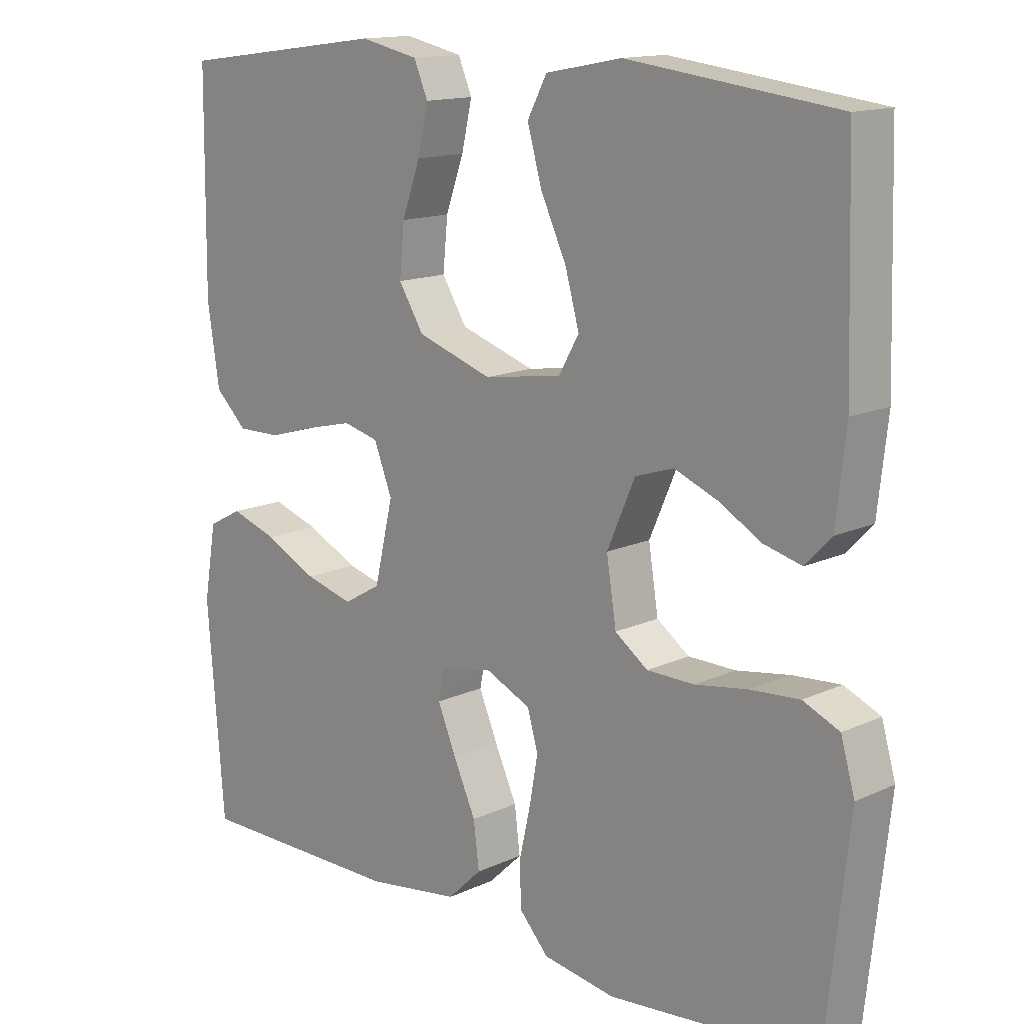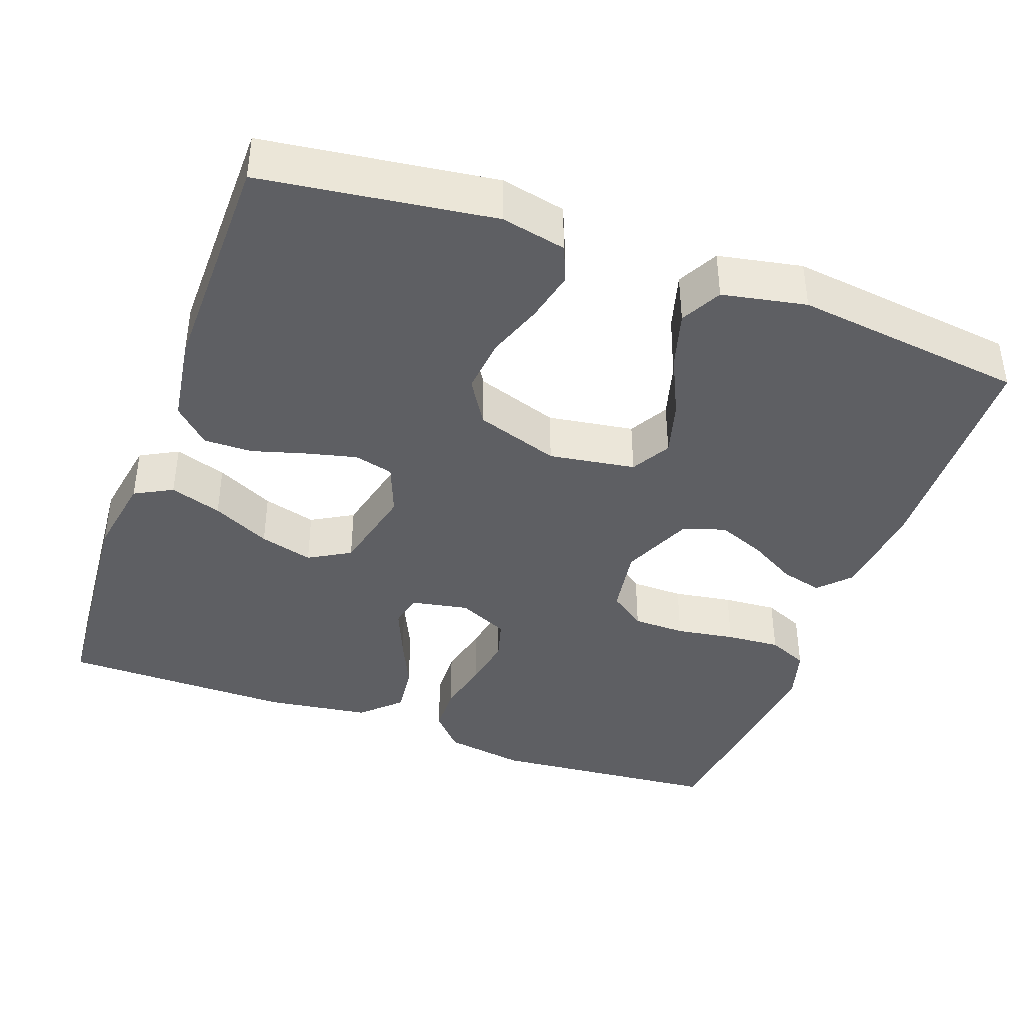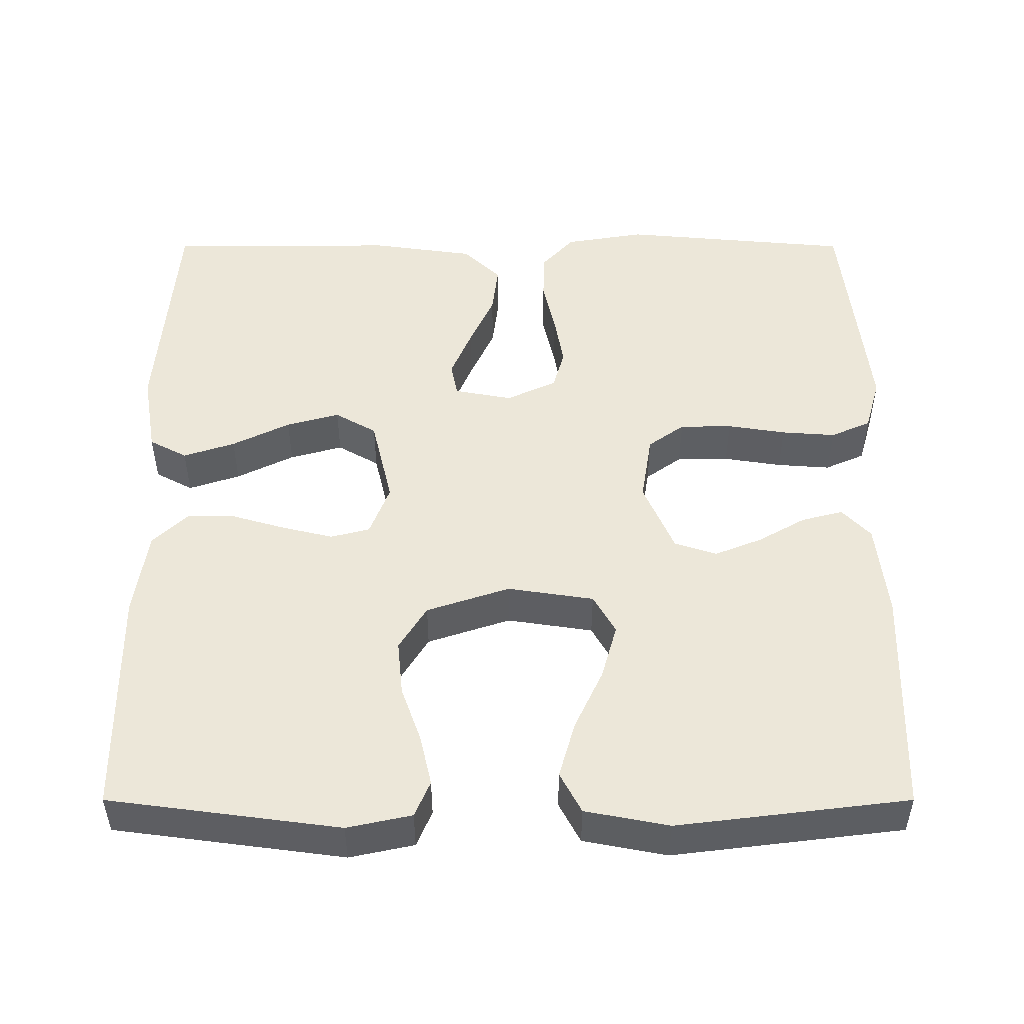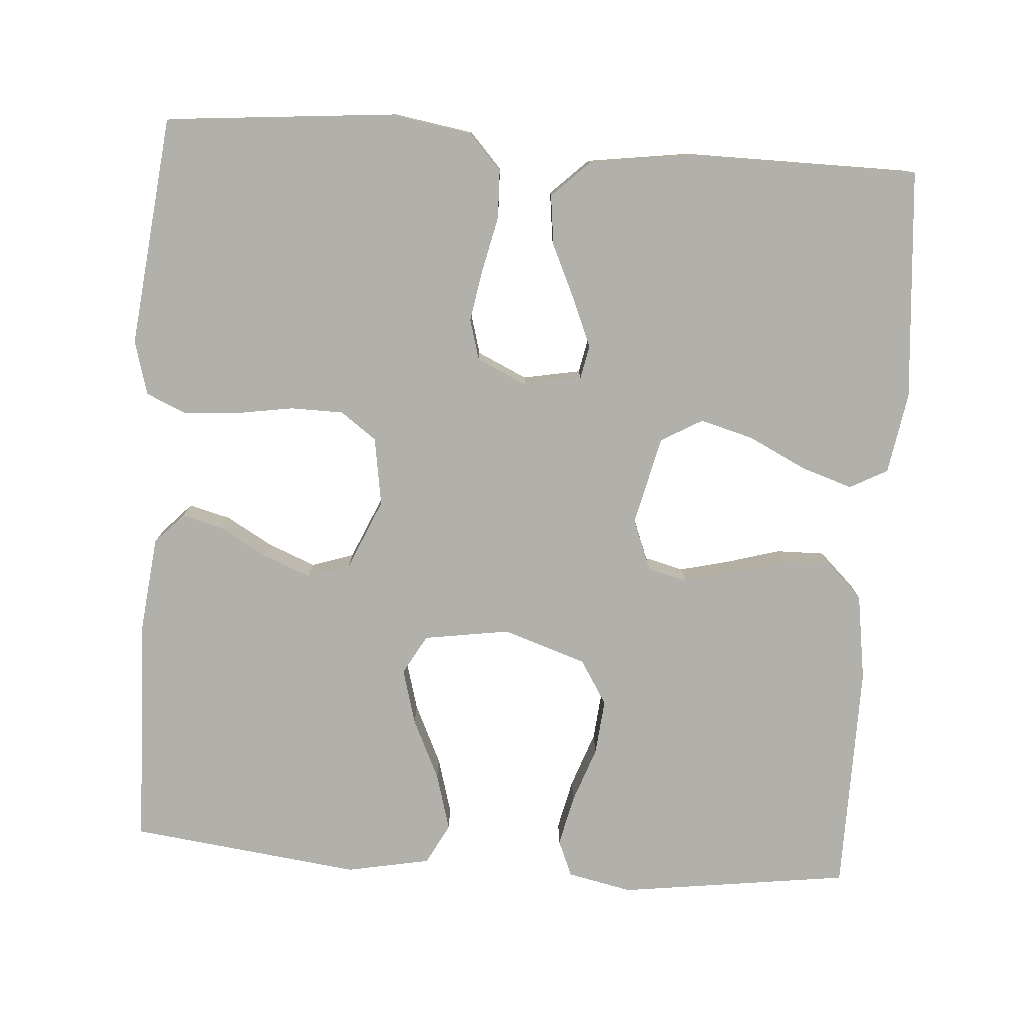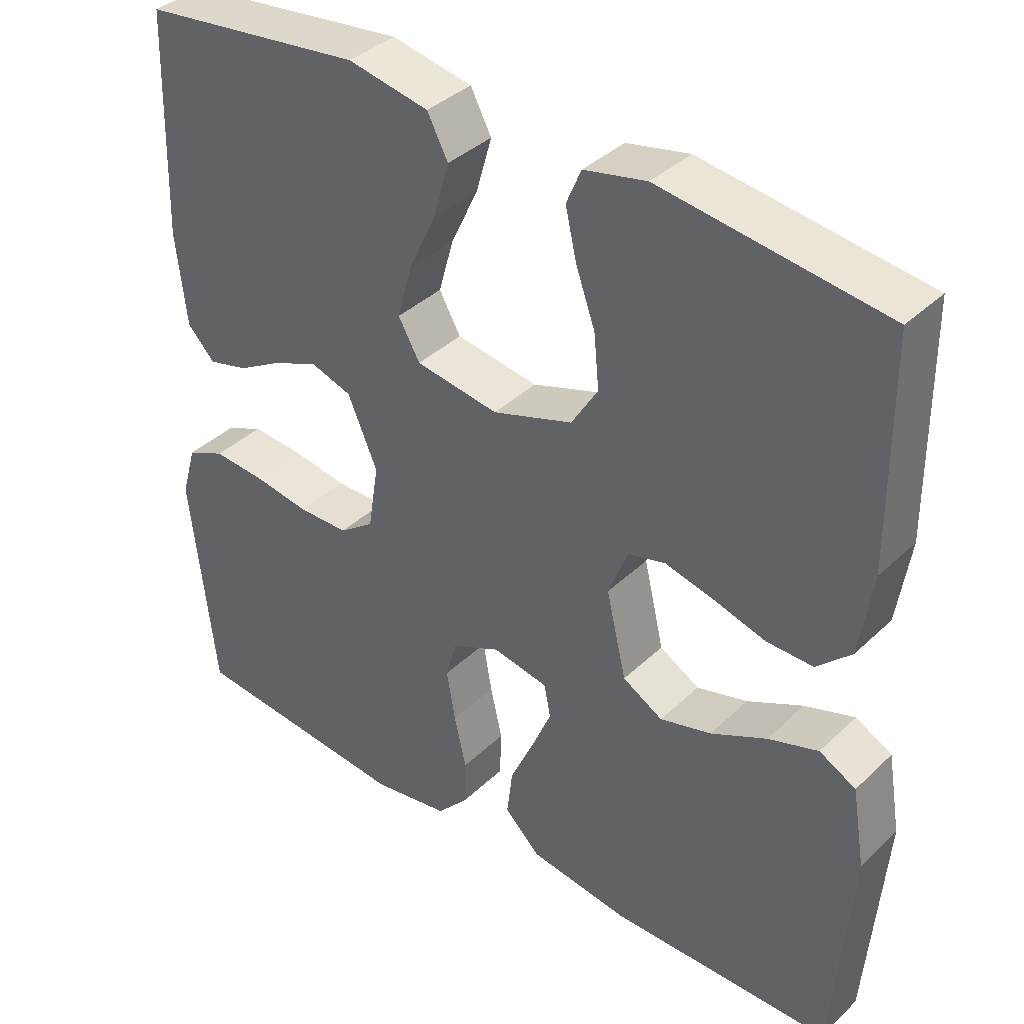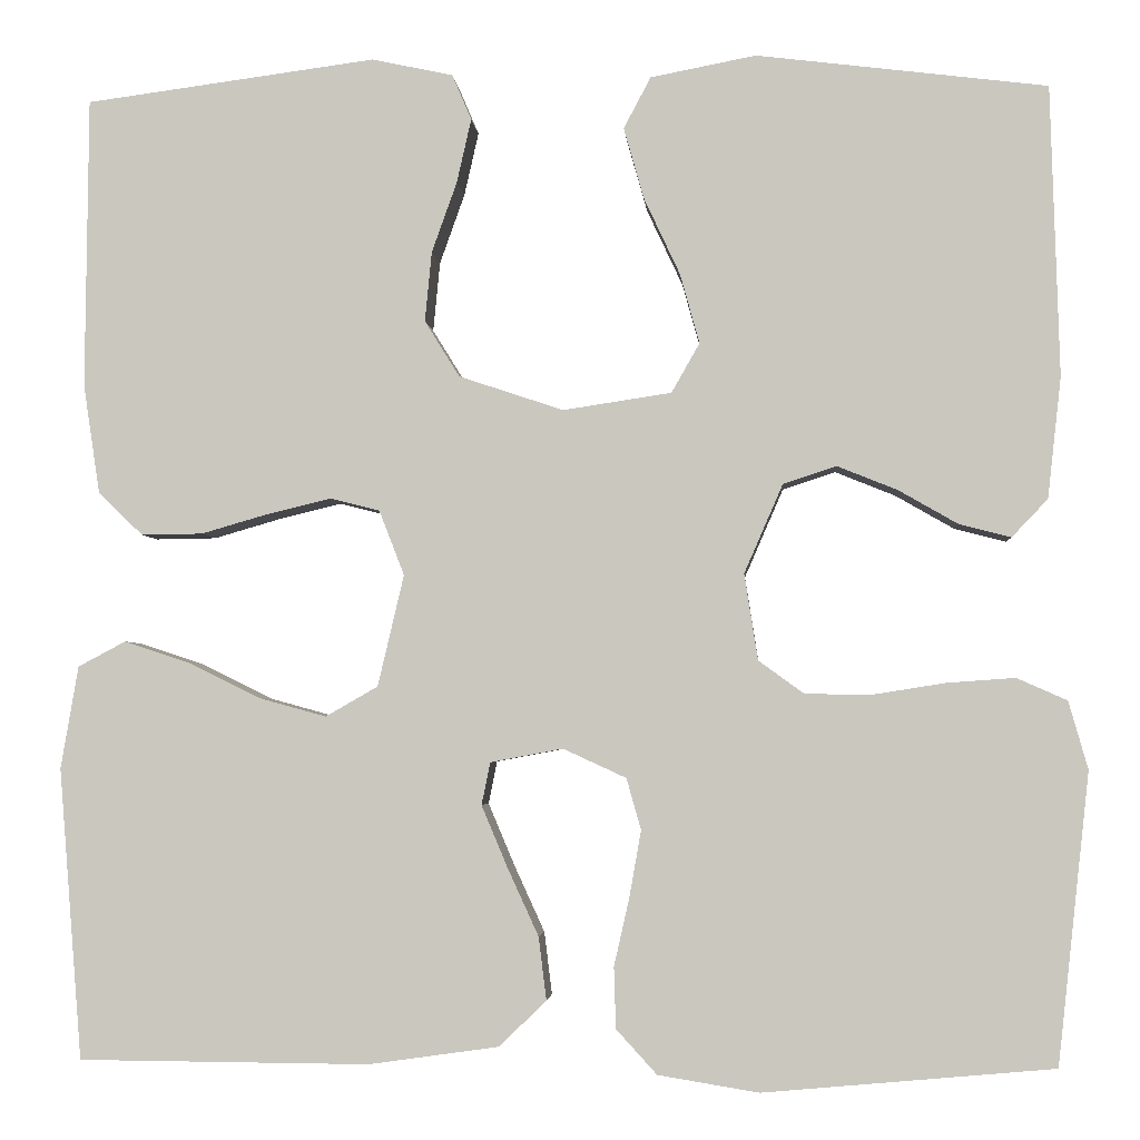
<metadata>
{"format":"obj","ext":"obj","renderer":"f3d","projection":"perspective","resolution":1024,"background":"white","views":[{"elev":14.2,"azim":44.6,"up":"+Z"},{"elev":-40.6,"azim":-19.9,"up":"+Y"},{"elev":49.9,"azim":-0.0,"up":"+Y"},{"elev":-78.5,"azim":176.0,"up":"+Y"},{"elev":37.9,"azim":-140.0,"up":"+Z"},{"elev":-3.2,"azim":4.3,"up":"+Z"}]}
</metadata>
<code>
v 0.5 0.07 0.5
v 0.509 0.07 0.2
v 0.495 0.07 0.075
v 0.458 0.07 0.036
v 0.404 0.07 0.05
v 0.343 0.07 0.085
v 0.281 0.07 0.11
v 0.226 0.07 0.092
v 0.186 0.07 0
v 0.2 0.07 -0.089
v 0.247 0.07 -0.123
v 0.315 0.07 -0.124
v 0.391 0.07 -0.112
v 0.461 0.07 -0.107
v 0.513 0.07 -0.13
v 0.533 0.07 -0.2
v 0.5 0.07 -0.5
v 0.2 0.07 -0.527
v 0.096 0.07 -0.51
v 0.054 0.07 -0.464
v 0.052 0.07 -0.401
v 0.068 0.07 -0.33
v 0.08 0.07 -0.262
v 0.065 0.07 -0.209
v 0 0.07 -0.179
v -0.075 0.07 -0.193
v -0.084 0.07 -0.237
v -0.057 0.07 -0.301
v -0.025 0.07 -0.371
v -0.017 0.07 -0.436
v -0.066 0.07 -0.483
v -0.2 0.07 -0.502
v -0.5 0.07 -0.5
v -0.524 0.07 -0.2
v -0.506 0.07 -0.094
v -0.457 0.07 -0.068
v -0.39 0.07 -0.09
v -0.315 0.07 -0.127
v -0.246 0.07 -0.146
v -0.192 0.07 -0.115
v -0.165 0.07 0
v -0.191 0.07 0.067
v -0.242 0.07 0.08
v -0.308 0.07 0.064
v -0.377 0.07 0.044
v -0.44 0.07 0.043
v -0.486 0.07 0.087
v -0.503 0.07 0.2
v -0.5 0.07 0.5
v -0.2 0.07 0.54
v -0.116 0.07 0.522
v -0.096 0.07 0.475
v -0.111 0.07 0.409
v -0.137 0.07 0.336
v -0.144 0.07 0.264
v -0.108 0.07 0.206
v 0 0.07 0.17
v 0.112 0.07 0.187
v 0.141 0.07 0.238
v 0.121 0.07 0.31
v 0.084 0.07 0.389
v 0.063 0.07 0.463
v 0.091 0.07 0.516
v 0.2 0.07 0.537
v 0.5 0 0.5
v 0.509 0 0.2
v 0.495 0 0.075
v 0.458 0 0.036
v 0.404 0 0.05
v 0.343 0 0.085
v 0.281 0 0.11
v 0.226 0 0.092
v 0.186 0 0
v 0.2 0 -0.089
v 0.247 0 -0.123
v 0.315 0 -0.124
v 0.391 0 -0.112
v 0.461 0 -0.107
v 0.513 0 -0.13
v 0.533 0 -0.2
v 0.5 0 -0.5
v 0.2 0 -0.527
v 0.096 0 -0.51
v 0.054 0 -0.464
v 0.052 0 -0.401
v 0.068 0 -0.33
v 0.08 0 -0.262
v 0.065 0 -0.209
v 0 0 -0.179
v -0.075 0 -0.193
v -0.084 0 -0.237
v -0.057 0 -0.301
v -0.025 0 -0.371
v -0.017 0 -0.436
v -0.066 0 -0.483
v -0.2 0 -0.502
v -0.5 0 -0.5
v -0.524 0 -0.2
v -0.506 0 -0.094
v -0.457 0 -0.068
v -0.39 0 -0.09
v -0.315 0 -0.127
v -0.246 0 -0.146
v -0.192 0 -0.115
v -0.165 0 0
v -0.191 0 0.067
v -0.242 0 0.08
v -0.308 0 0.064
v -0.377 0 0.044
v -0.44 0 0.043
v -0.486 0 0.087
v -0.503 0 0.2
v -0.5 0 0.5
v -0.2 0 0.54
v -0.116 0 0.522
v -0.096 0 0.475
v -0.111 0 0.409
v -0.137 0 0.336
v -0.144 0 0.264
v -0.108 0 0.206
v 0 0 0.17
v 0.112 0 0.187
v 0.141 0 0.238
v 0.121 0 0.31
v 0.084 0 0.389
v 0.063 0 0.463
v 0.091 0 0.516
v 0.2 0 0.537
f 4 5 6
f 3 4 6
f 2 3 6
f 1 2 6
f 64 1 6
f 63 64 6
f 62 63 6
f 61 62 6
f 60 61 6
f 59 60 6 7
f 58 59 7 8
f 57 58 8 9
f 56 57 9 10
f 52 53 54
f 51 52 54
f 50 51 54
f 49 50 54
f 48 49 54
f 47 48 54
f 46 47 54
f 45 46 54
f 44 45 54
f 43 44 54 55
f 42 43 55 56
f 36 37 38
f 35 36 38
f 34 35 38
f 33 34 38
f 32 33 38
f 31 32 38
f 30 31 38
f 29 30 38
f 28 29 38
f 27 28 38 39
f 26 27 39 40
f 20 21 22
f 19 20 22
f 18 19 22
f 17 18 22
f 16 17 22
f 15 16 22
f 14 15 22
f 13 14 22
f 12 13 22
f 11 12 22 23
f 10 11 23 24
f 10 24 25
f 56 10 25
f 42 56 25
f 41 42 25
f 25 26 40 41
f 70 69 68
f 70 68 67
f 70 67 66
f 70 66 65
f 70 65 128
f 70 128 127
f 70 127 126
f 70 126 125
f 70 125 124
f 71 70 124 123
f 72 71 123 122
f 73 72 122 121
f 74 73 121 120
f 118 117 116
f 118 116 115
f 118 115 114
f 118 114 113
f 118 113 112
f 118 112 111
f 118 111 110
f 118 110 109
f 118 109 108
f 119 118 108 107
f 120 119 107 106
f 102 101 100
f 102 100 99
f 102 99 98
f 102 98 97
f 102 97 96
f 102 96 95
f 102 95 94
f 102 94 93
f 102 93 92
f 103 102 92 91
f 104 103 91 90
f 86 85 84
f 86 84 83
f 86 83 82
f 86 82 81
f 86 81 80
f 86 80 79
f 86 79 78
f 86 78 77
f 86 77 76
f 87 86 76 75
f 88 87 75 74
f 89 88 74
f 89 74 120
f 89 120 106
f 89 106 105
f 105 104 90 89
f 1 65 66 2
f 2 66 67 3
f 3 67 68 4
f 4 68 69 5
f 5 69 70 6
f 6 70 71 7
f 7 71 72 8
f 8 72 73 9
f 9 73 74 10
f 10 74 75 11
f 11 75 76 12
f 12 76 77 13
f 13 77 78 14
f 14 78 79 15
f 15 79 80 16
f 16 80 81 17
f 17 81 82 18
f 18 82 83 19
f 19 83 84 20
f 20 84 85 21
f 21 85 86 22
f 22 86 87 23
f 23 87 88 24
f 24 88 89 25
f 25 89 90 26
f 26 90 91 27
f 27 91 92 28
f 28 92 93 29
f 29 93 94 30
f 30 94 95 31
f 31 95 96 32
f 32 96 97 33
f 33 97 98 34
f 34 98 99 35
f 35 99 100 36
f 36 100 101 37
f 37 101 102 38
f 38 102 103 39
f 39 103 104 40
f 40 104 105 41
f 41 105 106 42
f 42 106 107 43
f 43 107 108 44
f 44 108 109 45
f 45 109 110 46
f 46 110 111 47
f 47 111 112 48
f 48 112 113 49
f 49 113 114 50
f 50 114 115 51
f 51 115 116 52
f 52 116 117 53
f 53 117 118 54
f 54 118 119 55
f 55 119 120 56
f 56 120 121 57
f 57 121 122 58
f 58 122 123 59
f 59 123 124 60
f 60 124 125 61
f 61 125 126 62
f 62 126 127 63
f 63 127 128 64
f 64 128 65 1

</code>
